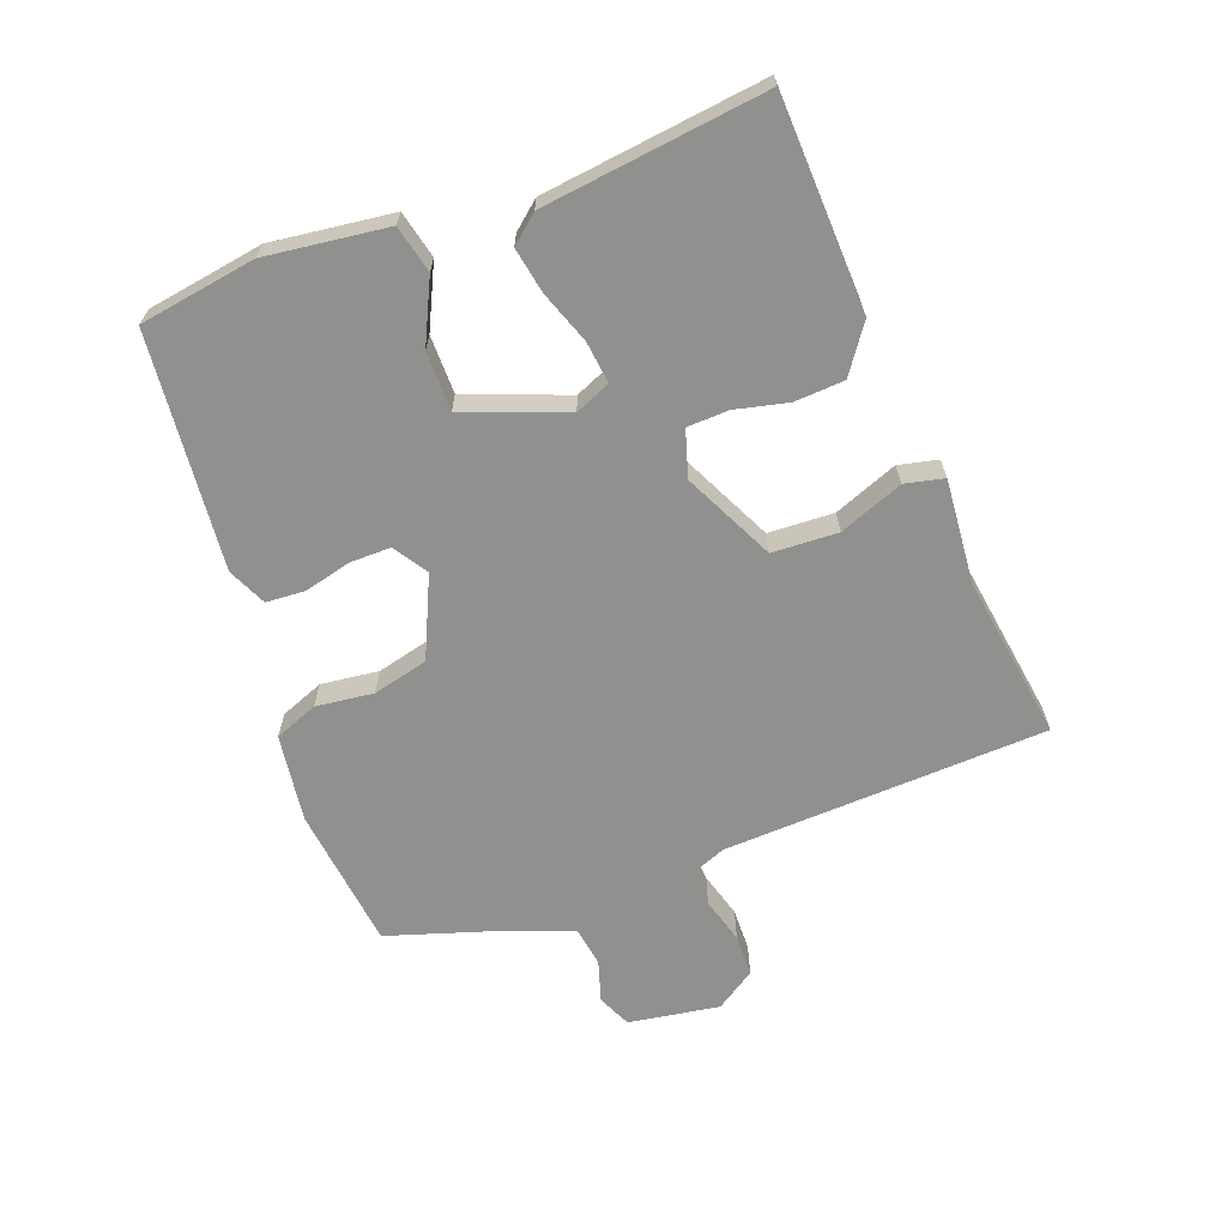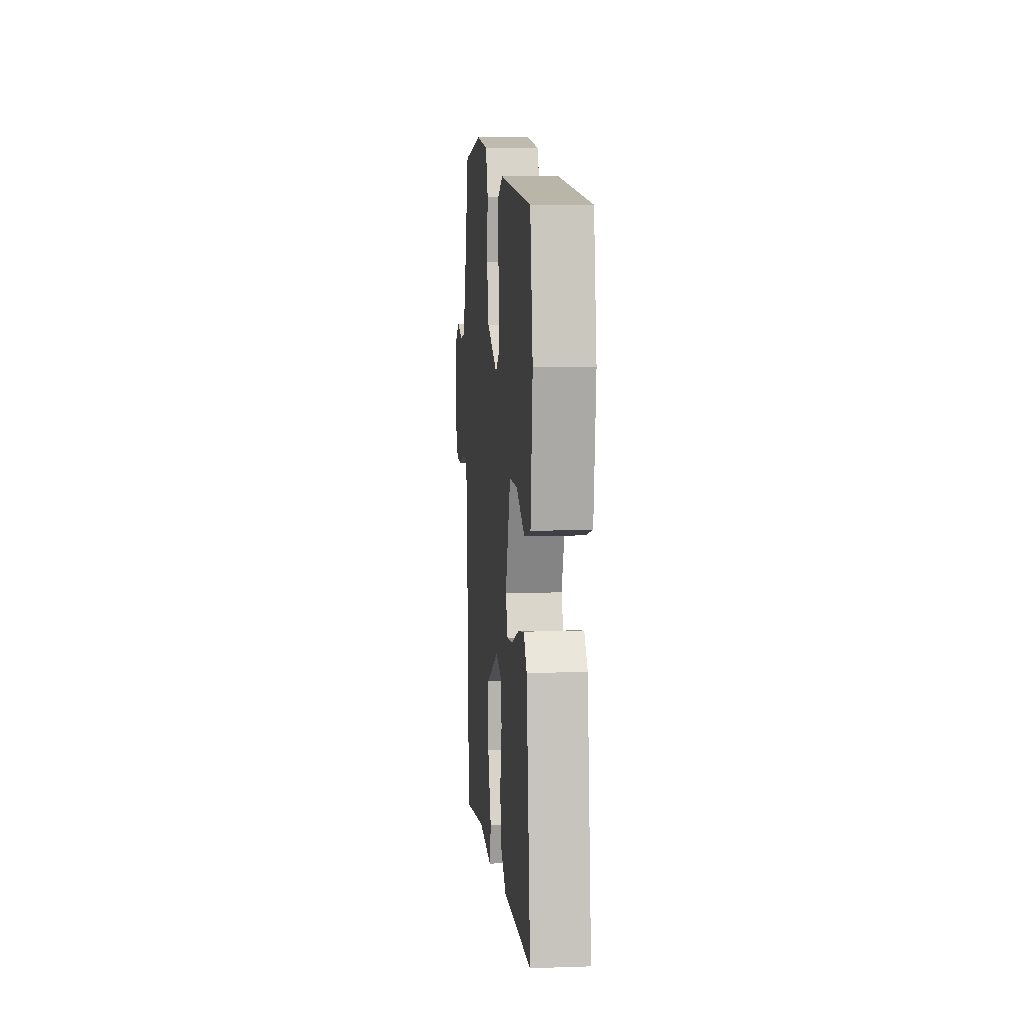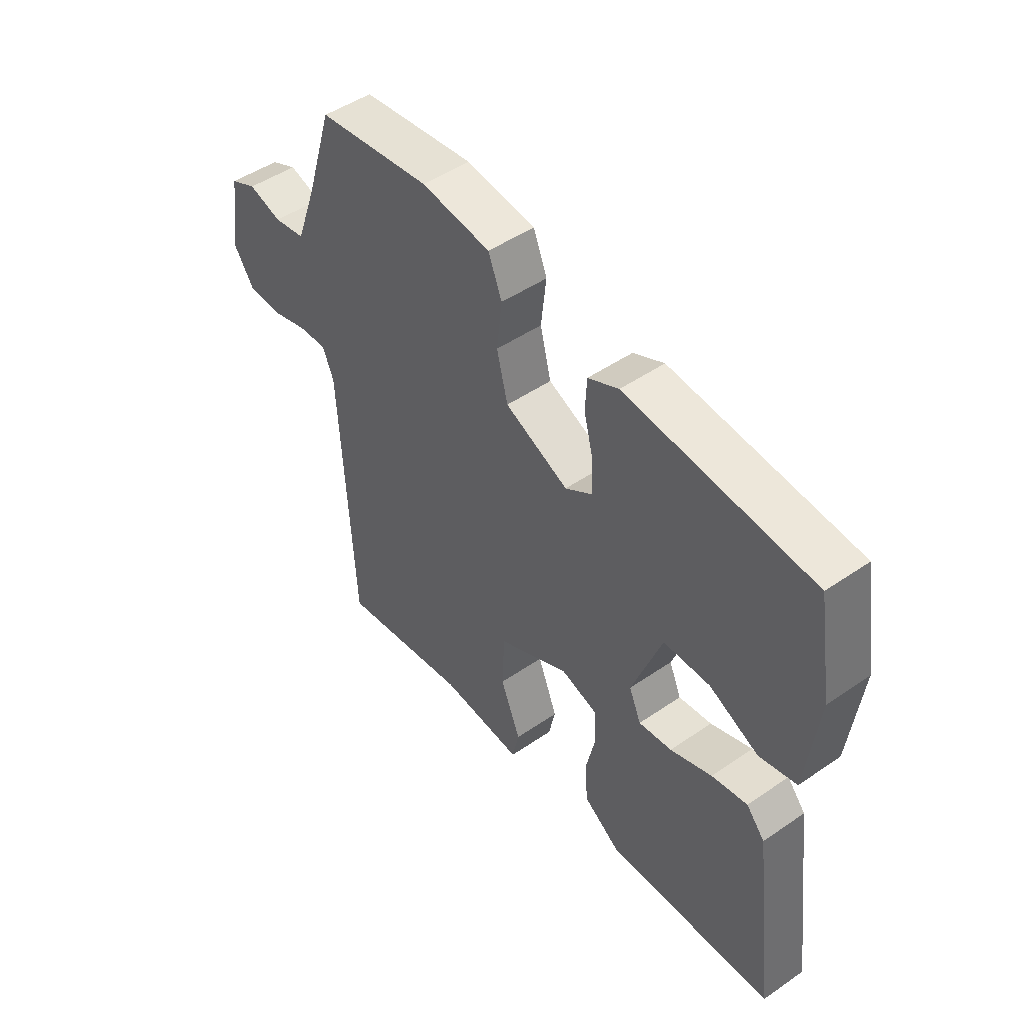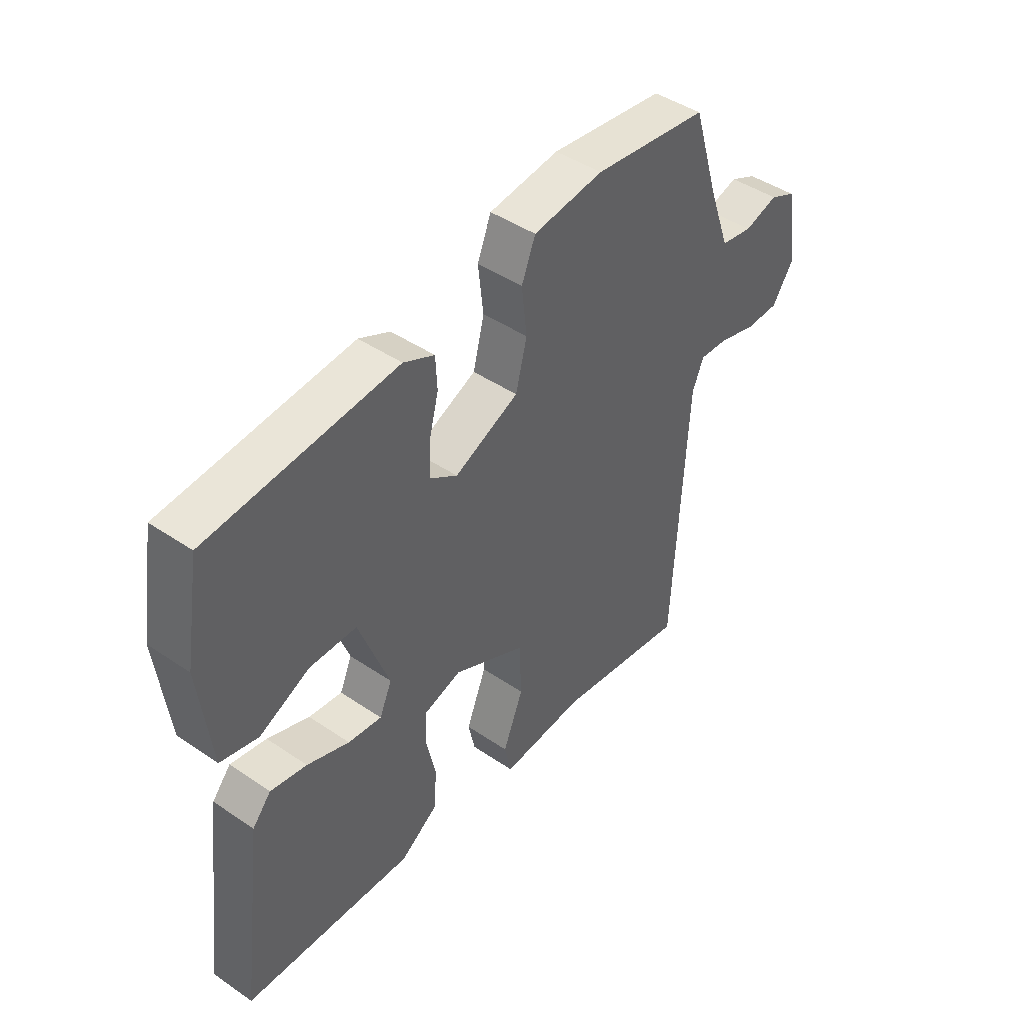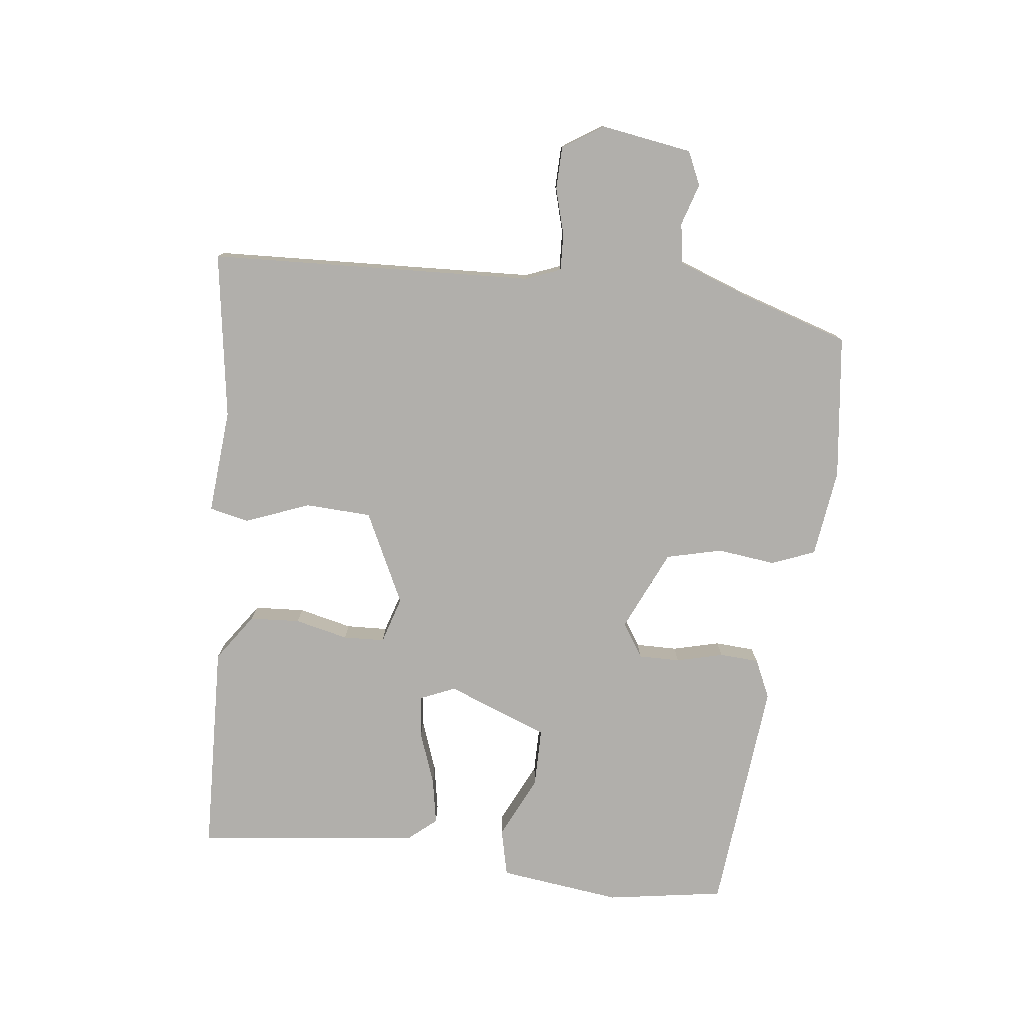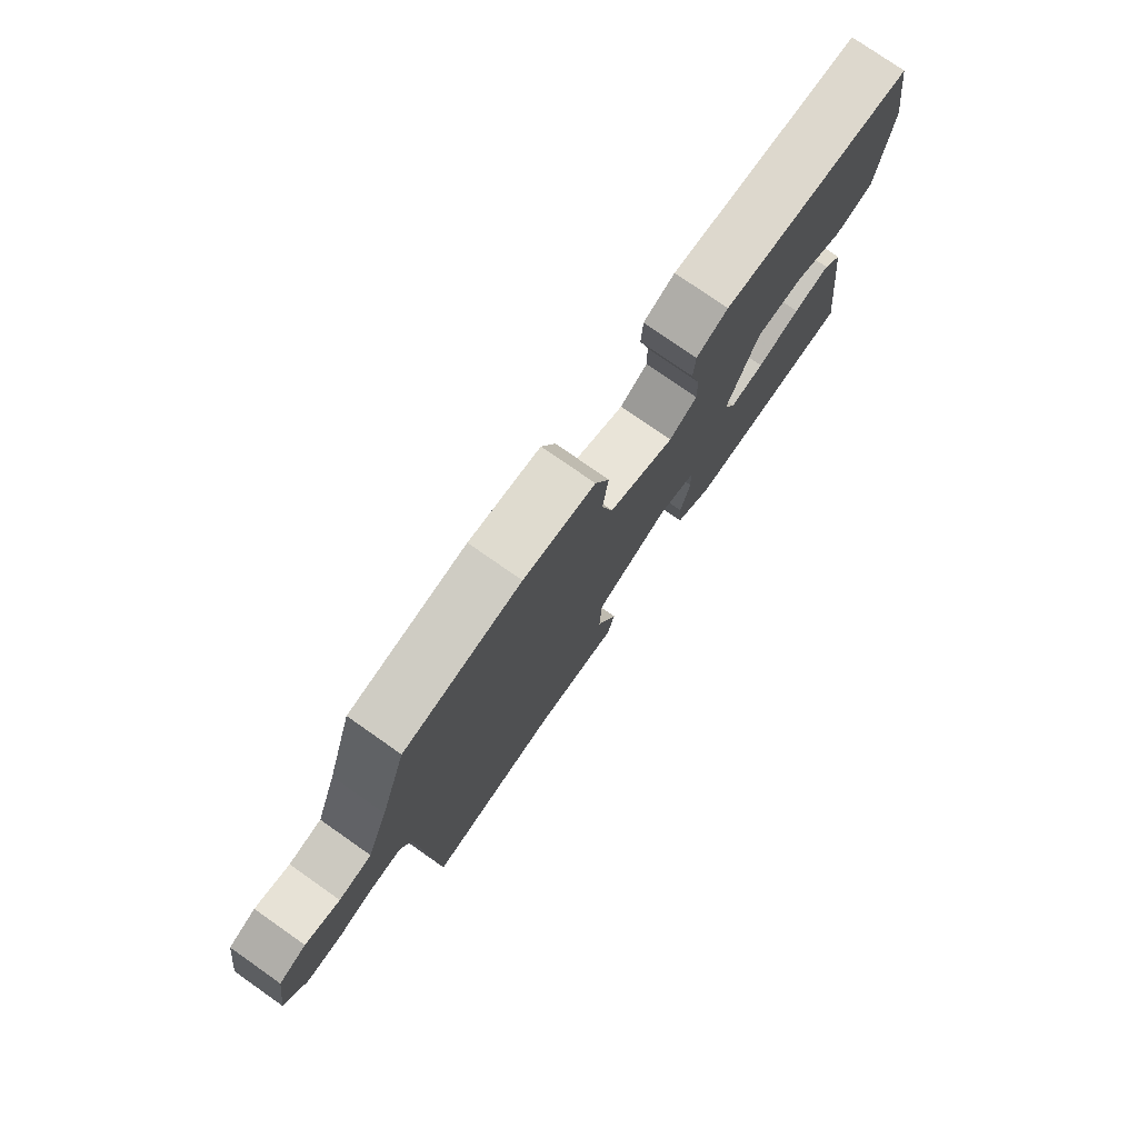
<metadata>
{"format":"obj","ext":"obj","renderer":"f3d","projection":"perspective","resolution":1024,"background":"white","views":[{"elev":-65.6,"azim":110.1,"up":"+Y"},{"elev":8.2,"azim":84.8,"up":"+Z"},{"elev":48.0,"azim":52.3,"up":"+Z"},{"elev":44.4,"azim":128.5,"up":"+Z"},{"elev":-78.2,"azim":-97.1,"up":"+Y"},{"elev":77.1,"azim":-55.0,"up":"+Z"}]}
</metadata>
<code>
v 0.505 0.07 0.424
v 0.534 0.07 0.249
v 0.512 0.07 0.066
v 0.441 0.07 0.049
v 0.347 0.07 0.093
v 0.259 0.07 0.092
v 0.202 0.07 -0.06
v 0.225 0.07 -0.113
v 0.288 0.07 -0.105
v 0.367 0.07 -0.076
v 0.435 0.07 -0.063
v 0.47 0.07 -0.104
v 0.513 0.07 -0.438
v 0.195 0.07 -0.452
v 0.124 0.07 -0.403
v 0.119 0.07 -0.328
v 0.137 0.07 -0.248
v 0.134 0.07 -0.186
v 0.064 0.07 -0.165
v -0.072 0.07 -0.232
v -0.076 0.07 -0.331
v -0.038 0.07 -0.427
v -0.051 0.07 -0.486
v -0.208 0.07 -0.474
v -0.457 0.07 -0.513
v -0.482 0.07 -0.026
v -0.503 0.07 0.026
v -0.558 0.07 0.023
v -0.627 0.07 0.003
v -0.691 0.07 0.004
v -0.731 0.07 0.064
v -0.71 0.07 0.201
v -0.66 0.07 0.224
v -0.597 0.07 0.205
v -0.537 0.07 0.215
v -0.497 0.07 0.326
v -0.448 0.07 0.484
v -0.232 0.07 0.511
v -0.1 0.07 0.494
v -0.074 0.07 0.429
v -0.084 0.07 0.342
v -0.063 0.07 0.259
v 0.058 0.07 0.205
v 0.109 0.07 0.238
v 0.108 0.07 0.3
v 0.09 0.07 0.37
v 0.093 0.07 0.429
v 0.151 0.07 0.456
v 0.505 0 0.424
v 0.534 0 0.249
v 0.512 0 0.066
v 0.441 0 0.049
v 0.347 0 0.093
v 0.259 0 0.092
v 0.202 0 -0.06
v 0.225 0 -0.113
v 0.288 0 -0.105
v 0.367 0 -0.076
v 0.435 0 -0.063
v 0.47 0 -0.104
v 0.513 0 -0.438
v 0.195 0 -0.452
v 0.124 0 -0.403
v 0.119 0 -0.328
v 0.137 0 -0.248
v 0.134 0 -0.186
v 0.064 0 -0.165
v -0.072 0 -0.232
v -0.076 0 -0.331
v -0.038 0 -0.427
v -0.051 0 -0.486
v -0.208 0 -0.474
v -0.457 0 -0.513
v -0.482 0 -0.026
v -0.503 0 0.026
v -0.558 0 0.023
v -0.627 0 0.003
v -0.691 0 0.004
v -0.731 0 0.064
v -0.71 0 0.201
v -0.66 0 0.224
v -0.597 0 0.205
v -0.537 0 0.215
v -0.497 0 0.326
v -0.448 0 0.484
v -0.232 0 0.511
v -0.1 0 0.494
v -0.074 0 0.429
v -0.084 0 0.342
v -0.063 0 0.259
v 0.058 0 0.205
v 0.109 0 0.238
v 0.108 0 0.3
v 0.09 0 0.37
v 0.093 0 0.429
v 0.151 0 0.456
f 3 4 5
f 2 3 5
f 1 2 5
f 48 1 5
f 47 48 5
f 46 47 5
f 45 46 5
f 44 45 5 6
f 43 44 6 7
f 42 43 7 8
f 39 40 41
f 38 39 41
f 37 38 41
f 36 37 41
f 35 36 41 42
f 34 35 42 8
f 32 33 34
f 31 32 34
f 30 31 34
f 29 30 34
f 28 29 34
f 27 28 34
f 24 25 26
f 24 26 27
f 23 24 27
f 22 23 27
f 21 22 27
f 20 21 27 34
f 15 16 17
f 14 15 17
f 13 14 17
f 12 13 17
f 11 12 17
f 10 11 17
f 9 10 17
f 8 9 17 18
f 34 8 18 19
f 19 20 34
f 53 52 51
f 53 51 50
f 53 50 49
f 53 49 96
f 53 96 95
f 53 95 94
f 53 94 93
f 54 53 93 92
f 55 54 92 91
f 56 55 91 90
f 89 88 87
f 89 87 86
f 89 86 85
f 89 85 84
f 90 89 84 83
f 56 90 83 82
f 82 81 80
f 82 80 79
f 82 79 78
f 82 78 77
f 82 77 76
f 82 76 75
f 74 73 72
f 75 74 72
f 75 72 71
f 75 71 70
f 75 70 69
f 82 75 69 68
f 65 64 63
f 65 63 62
f 65 62 61
f 65 61 60
f 65 60 59
f 65 59 58
f 65 58 57
f 66 65 57 56
f 67 66 56 82
f 82 68 67
f 1 49 50 2
f 2 50 51 3
f 3 51 52 4
f 4 52 53 5
f 5 53 54 6
f 6 54 55 7
f 7 55 56 8
f 8 56 57 9
f 9 57 58 10
f 10 58 59 11
f 11 59 60 12
f 12 60 61 13
f 13 61 62 14
f 14 62 63 15
f 15 63 64 16
f 16 64 65 17
f 17 65 66 18
f 18 66 67 19
f 19 67 68 20
f 20 68 69 21
f 21 69 70 22
f 22 70 71 23
f 23 71 72 24
f 24 72 73 25
f 25 73 74 26
f 26 74 75 27
f 27 75 76 28
f 28 76 77 29
f 29 77 78 30
f 30 78 79 31
f 31 79 80 32
f 32 80 81 33
f 33 81 82 34
f 34 82 83 35
f 35 83 84 36
f 36 84 85 37
f 37 85 86 38
f 38 86 87 39
f 39 87 88 40
f 40 88 89 41
f 41 89 90 42
f 42 90 91 43
f 43 91 92 44
f 44 92 93 45
f 45 93 94 46
f 46 94 95 47
f 47 95 96 48
f 48 96 49 1

</code>
